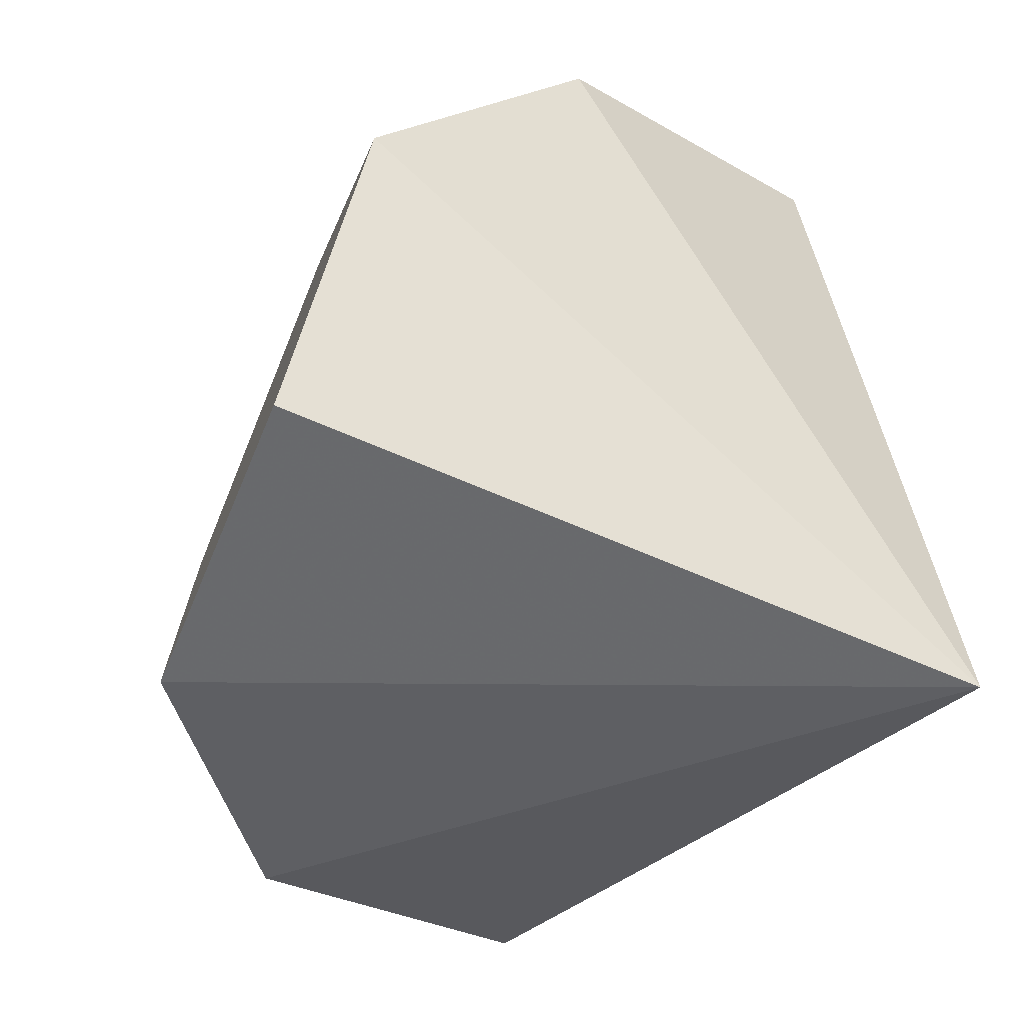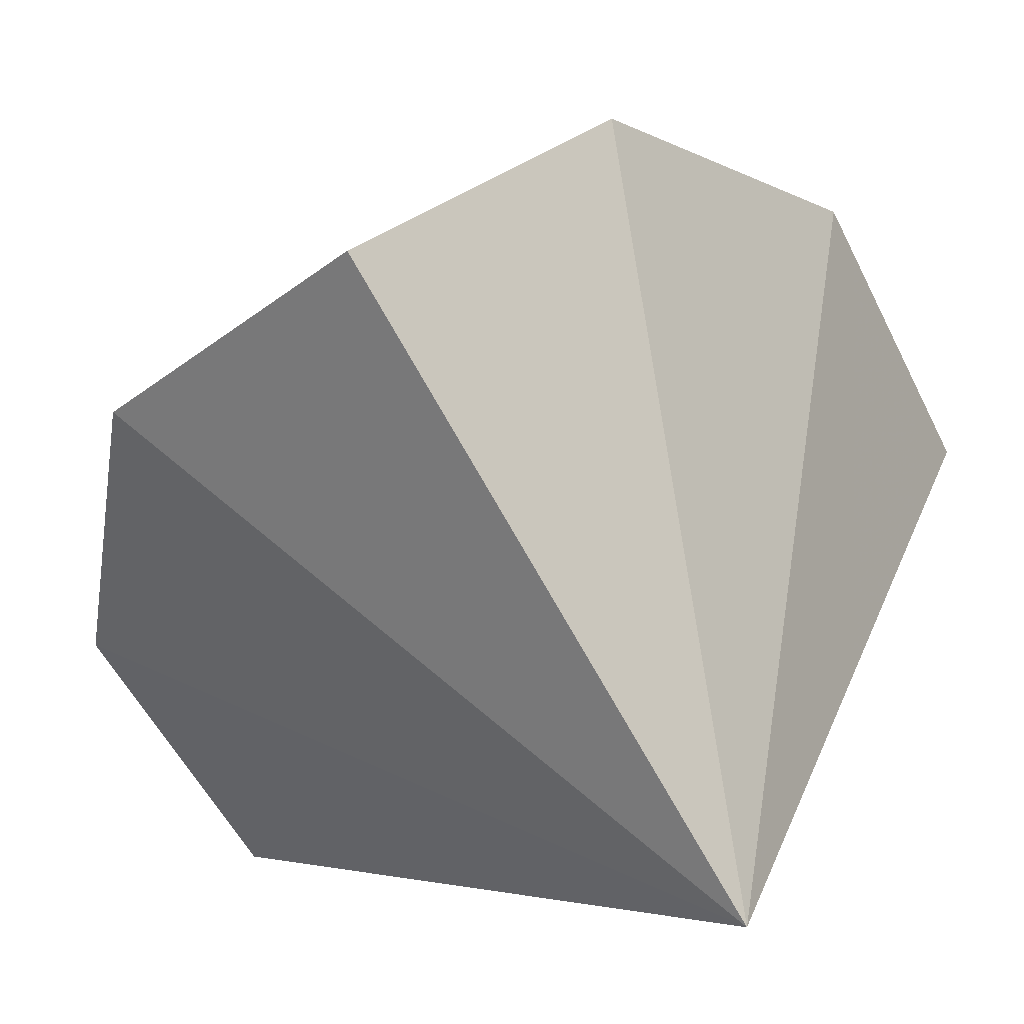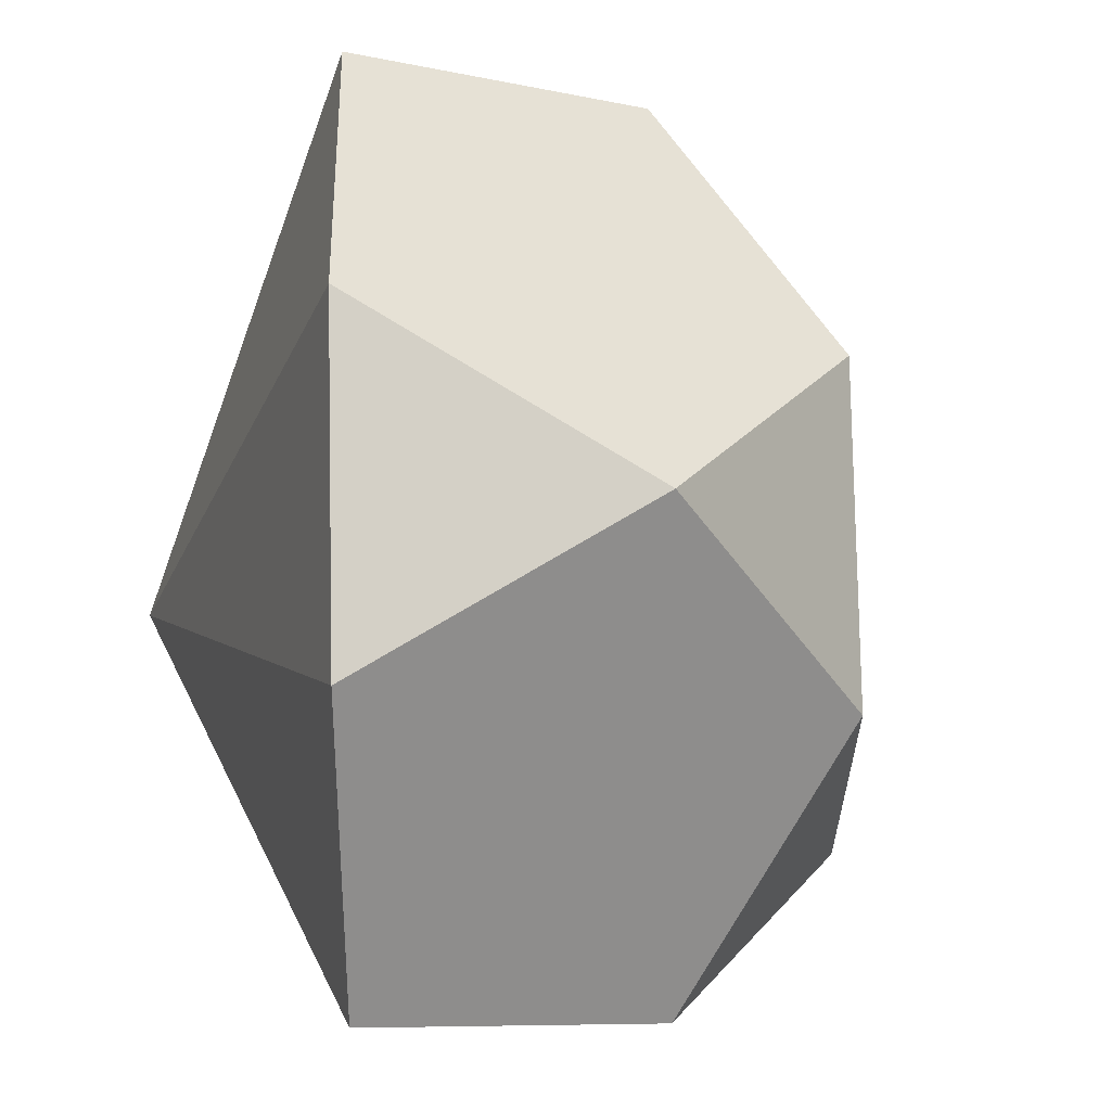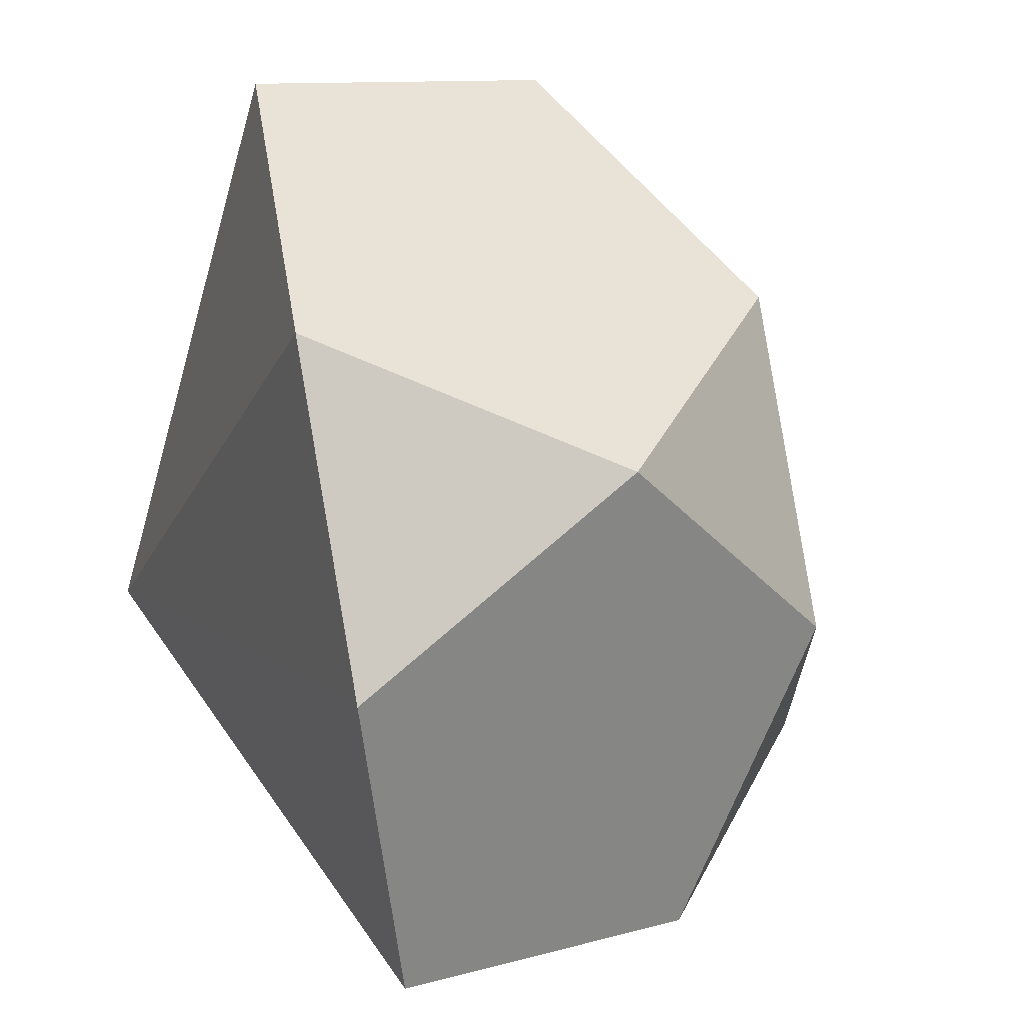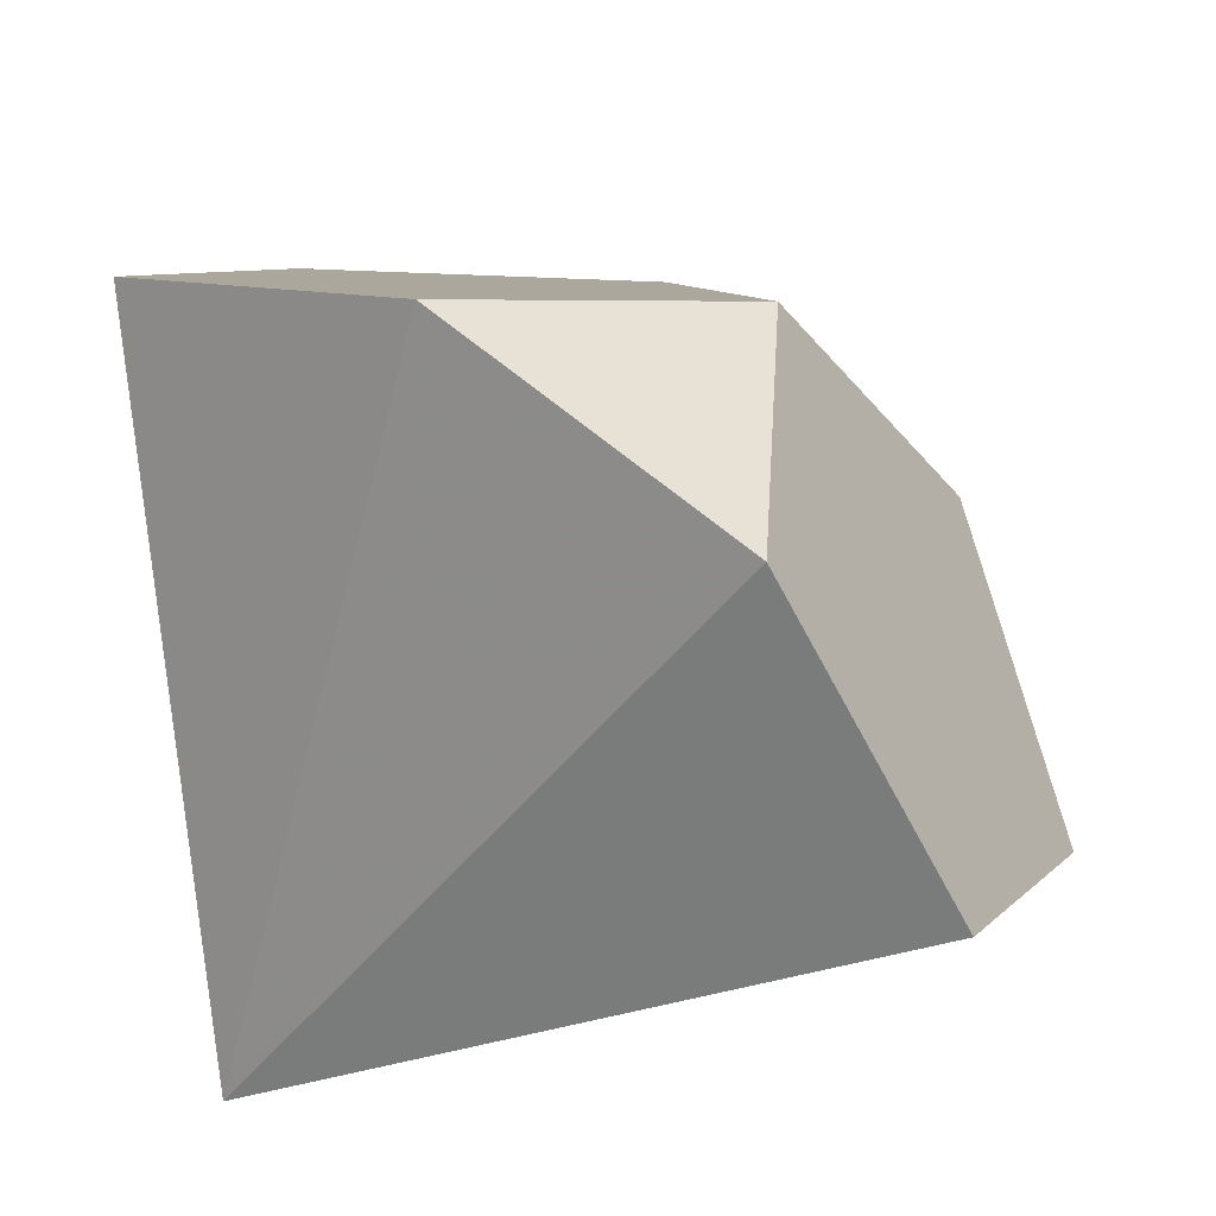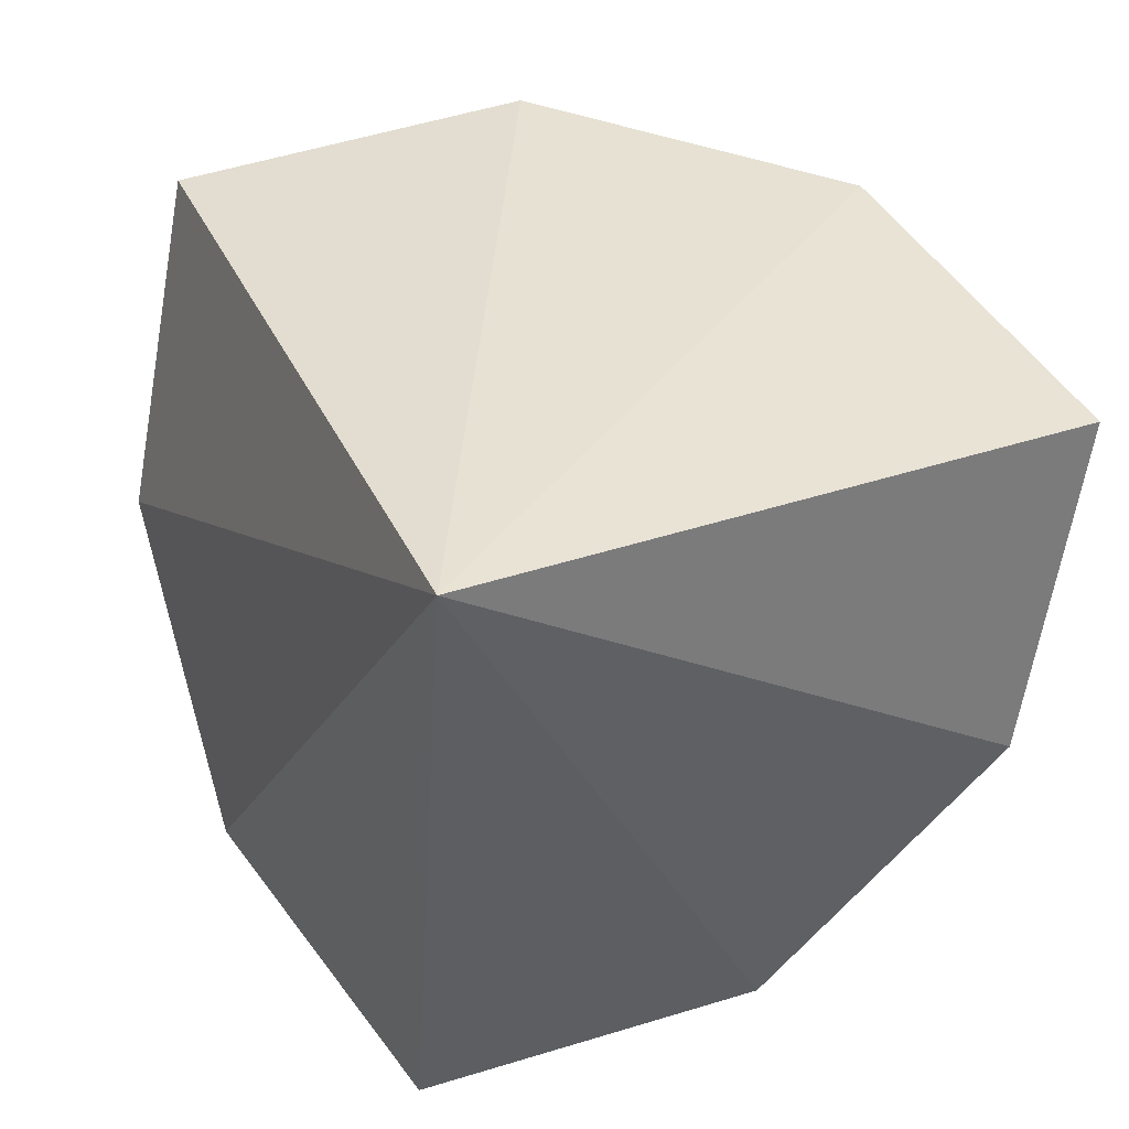
<metadata>
{"format":"obj","ext":"obj","renderer":"f3d","projection":"perspective","resolution":1024,"background":"white","views":[{"elev":-72.1,"azim":-144.2,"up":"+Z"},{"elev":10.9,"azim":-164.1,"up":"+Y"},{"elev":62.2,"azim":57.1,"up":"+Z"},{"elev":68.6,"azim":-41.8,"up":"+Y"},{"elev":39.8,"azim":3.8,"up":"+Z"},{"elev":-33.4,"azim":-122.4,"up":"+Y"}]}
</metadata>
<code>
v -0.3806 1.237 -0.3806
v -0.3806 -0.3806 1.237
v 0.9284 0.4284 -0.8806
v -0.8806 0.9284 0.4284
v 0.4284 -0.8806 0.9284
v 0.4284 -0.8806 -0.6896
v -0.6896 0.4284 -0.8806
v -0.8806 -0.6896 0.4284
v 0.1194 -0.07162 -1.19
v -1.19 0.1194 -0.07162
v -0.07162 -1.19 0.1194
v 0.9284 0.4284 0.1194
v 0.1194 0.9284 0.4284
v 0.4284 0.1194 0.9284
v 0.9284 -1.19 0.1194
v 0.1194 0.9284 -1.19
v -1.19 0.1194 0.9284
v 1.237 -0.3806 -0.3806
v -0.9 -0.9 -0.9
f 18 12 14 5 15
f 1 13 12 3 16
f 2 14 13 4 17
f 18 3 12
f 1 4 13
f 2 5 14
f 12 13 14
f 19 2 5
f 19 5 15
f 19 15 18
f 19 18 3
f 19 3 16
f 19 16 1
f 19 1 4
f 19 4 17
f 19 17 2

</code>
